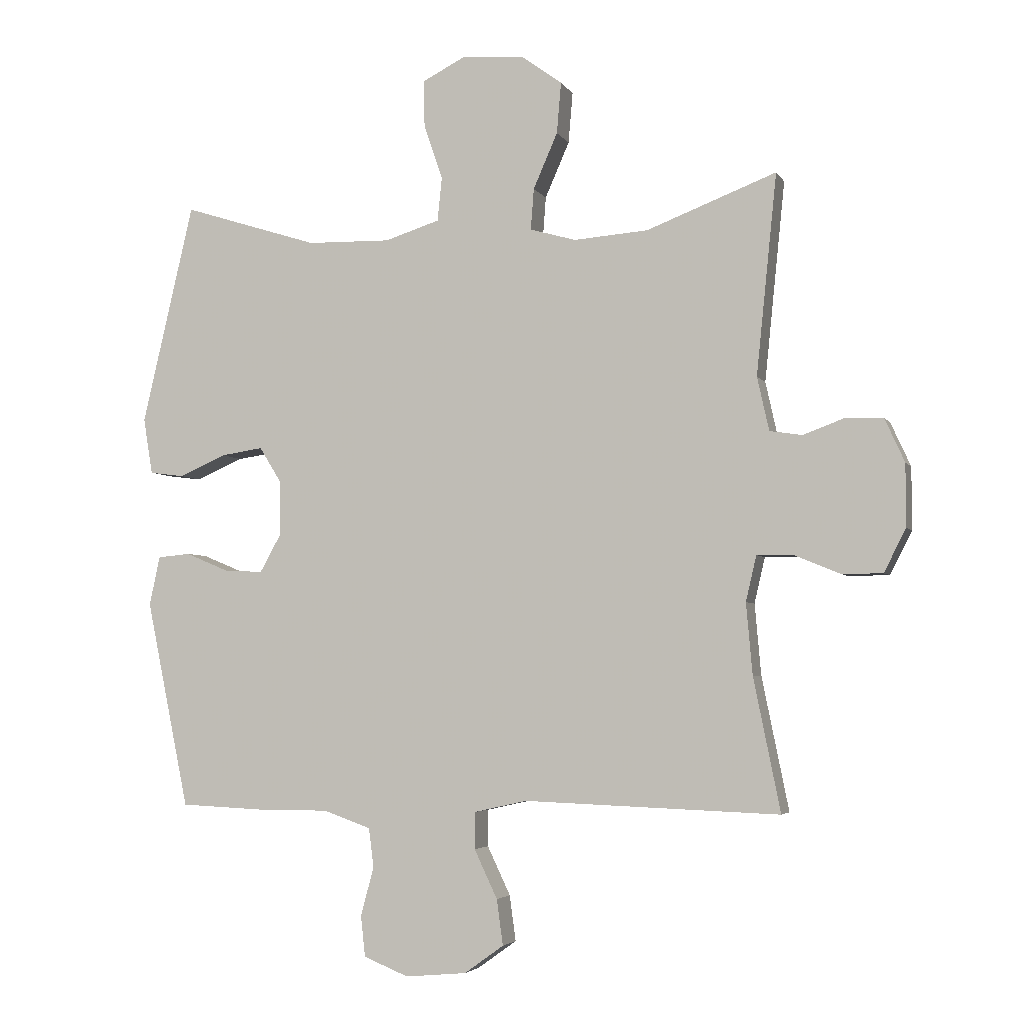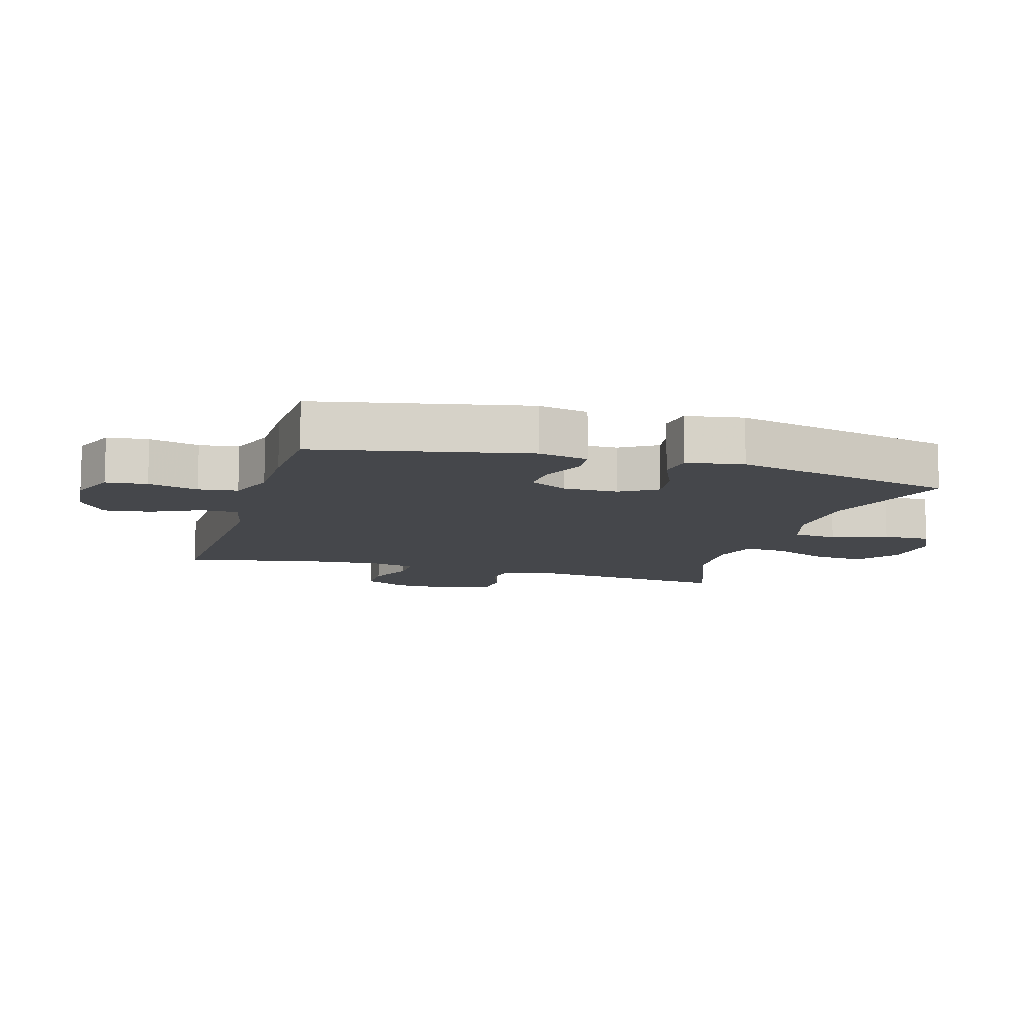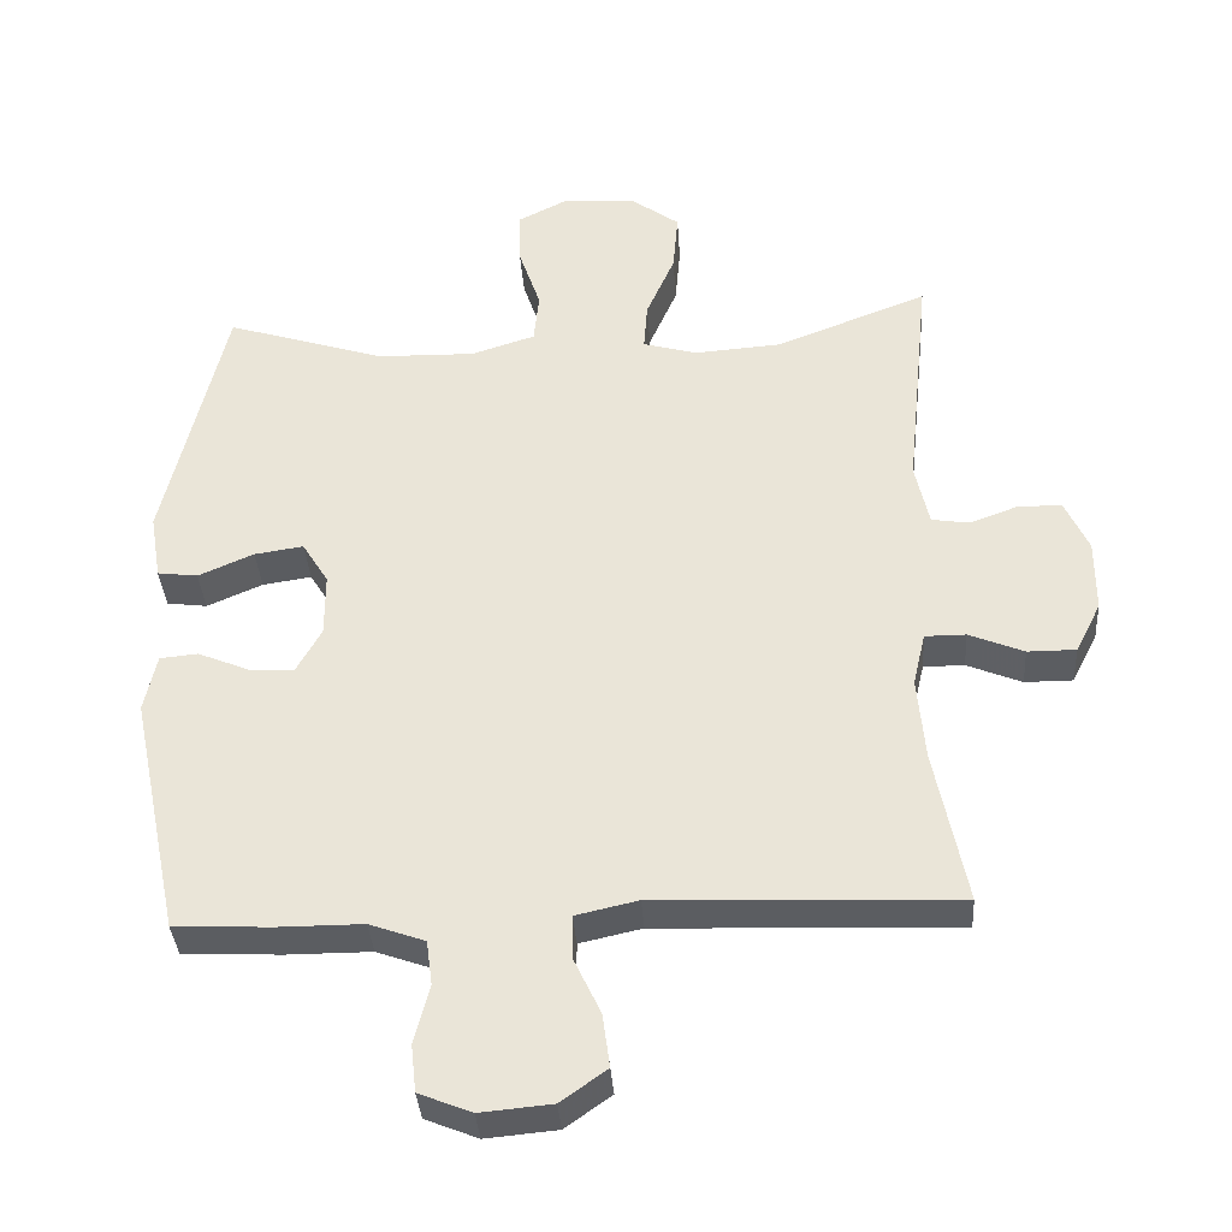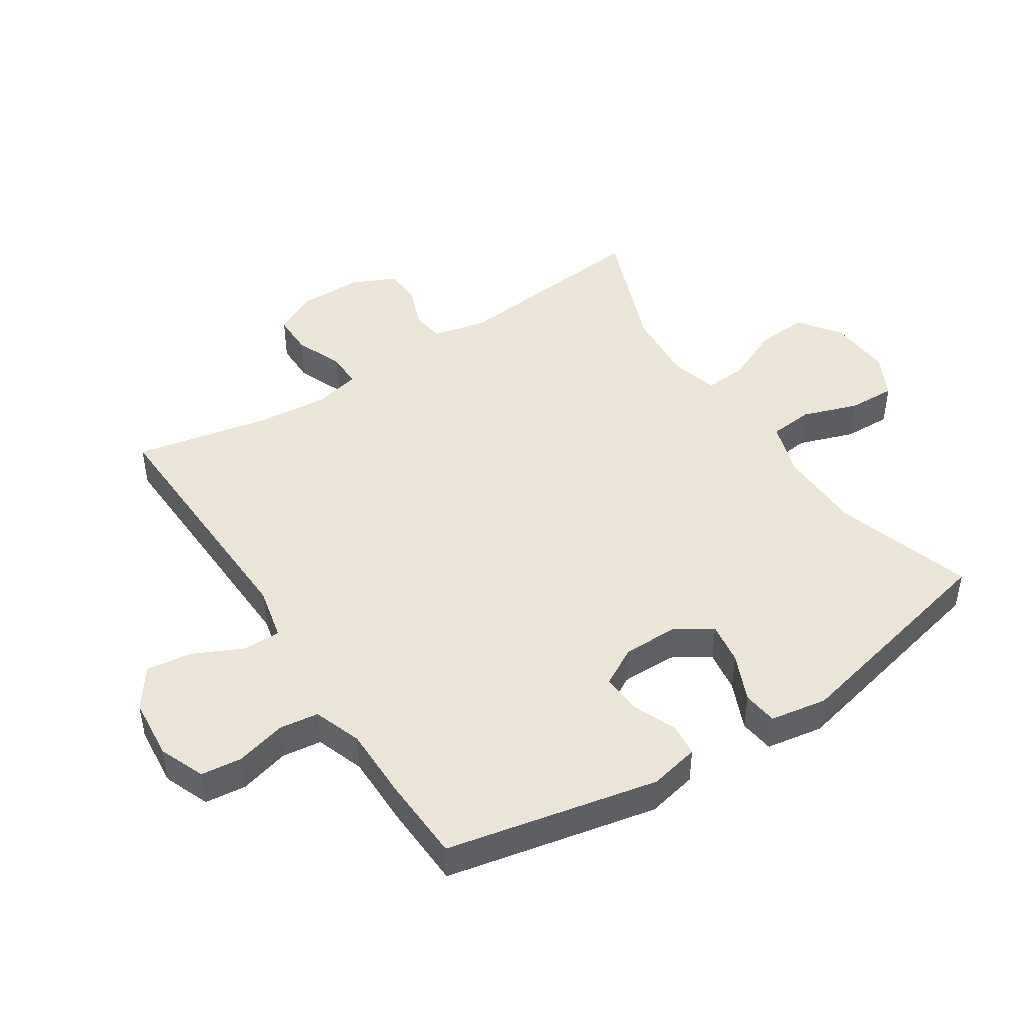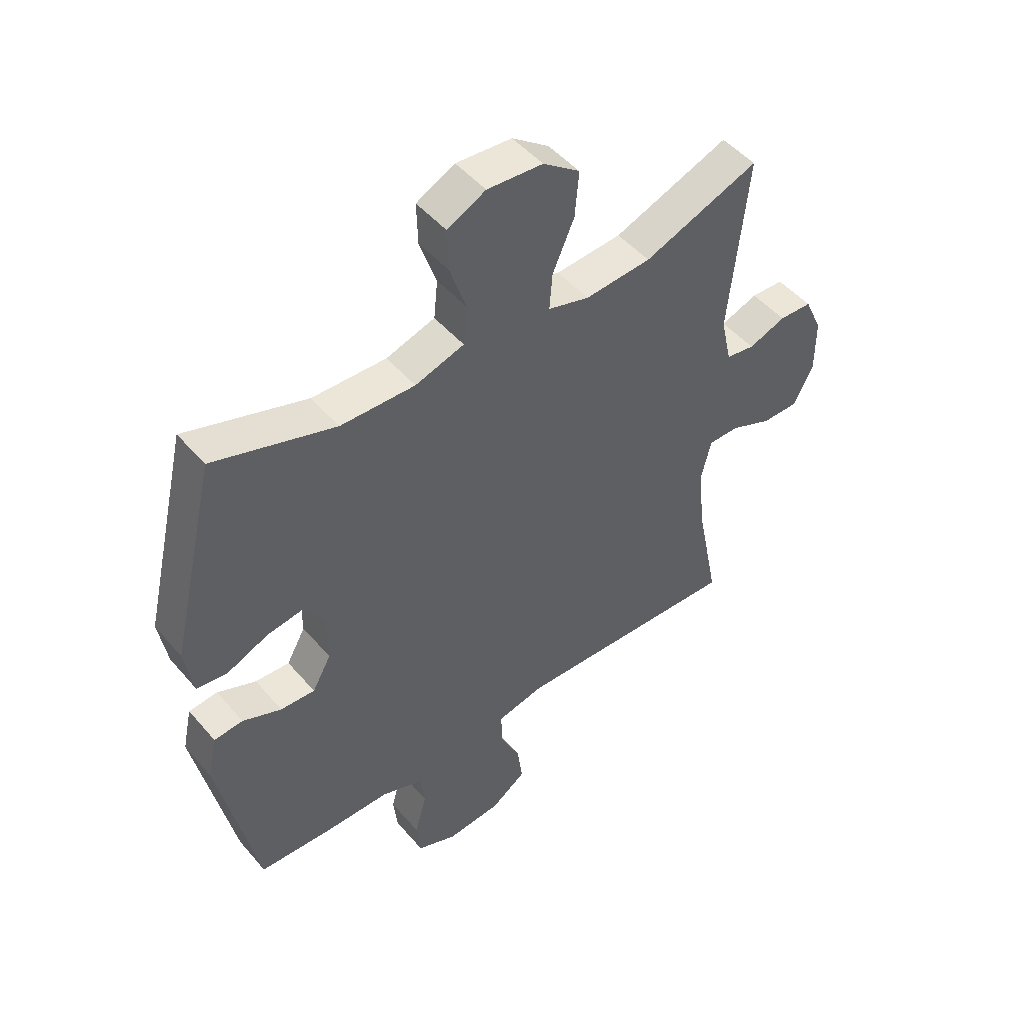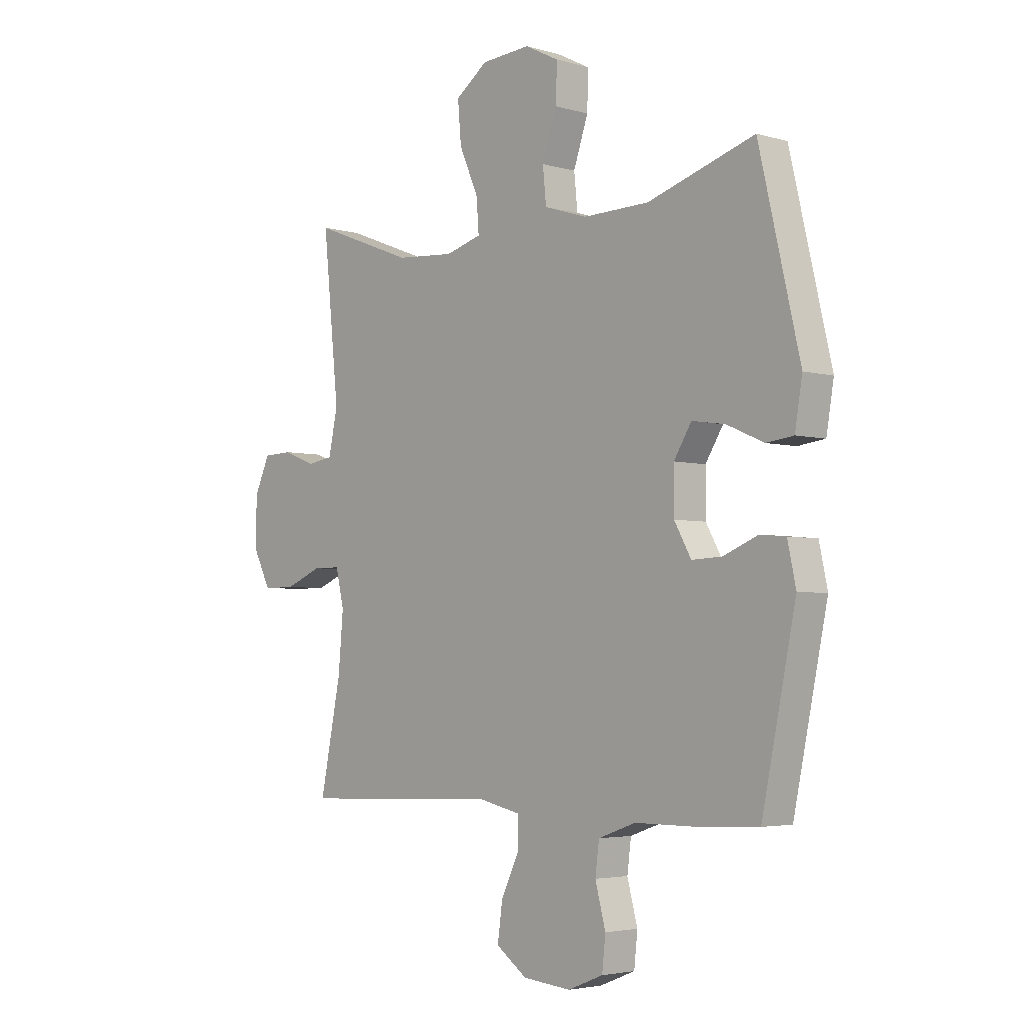
<metadata>
{"format":"obj","ext":"obj","renderer":"f3d","projection":"perspective","resolution":1024,"background":"white","views":[{"elev":-4.1,"azim":17.0,"up":"+Z"},{"elev":-10.6,"azim":-106.5,"up":"+Y"},{"elev":-36.1,"azim":3.8,"up":"+Z"},{"elev":45.8,"azim":-123.0,"up":"+Y"},{"elev":48.6,"azim":-38.5,"up":"+Z"},{"elev":-3.8,"azim":-133.1,"up":"+Z"}]}
</metadata>
<code>
v -0.5 0.07 0.5
v -0.282 0.07 0.431
v -0.148 0.07 0.428
v -0.06 0.07 0.456
v -0.053 0.07 0.526
v -0.083 0.07 0.614
v -0.085 0.07 0.689
v -0.016 0.07 0.724
v 0.084 0.07 0.717
v 0.15 0.07 0.669
v 0.143 0.07 0.587
v 0.104 0.07 0.498
v 0.099 0.07 0.432
v 0.173 0.07 0.411
v 0.292 0.07 0.42
v 0.5 0.07 0.5
v 0.467 0.07 0.179
v 0.486 0.07 0.093
v 0.538 0.07 0.085
v 0.605 0.07 0.11
v 0.664 0.07 0.108
v 0.696 0.07 0.038
v 0.696 0.07 -0.062
v 0.661 0.07 -0.131
v 0.595 0.07 -0.131
v 0.52 0.07 -0.1
v 0.464 0.07 -0.1
v 0.447 0.07 -0.173
v 0.457 0.07 -0.287
v 0.5 0.07 -0.5
v 0.09 0.07 -0.485
v 0.005 0.07 -0.504
v 0.005 0.07 -0.563
v 0.042 0.07 -0.641
v 0.052 0.07 -0.714
v -0.011 0.07 -0.759
v -0.109 0.07 -0.768
v -0.181 0.07 -0.739
v -0.188 0.07 -0.674
v -0.167 0.07 -0.595
v -0.175 0.07 -0.533
v -0.251 0.07 -0.506
v -0.366 0.07 -0.506
v -0.5 0.07 -0.5
v -0.569 0.07 -0.167
v -0.552 0.07 -0.088
v -0.5 0.07 -0.083
v -0.43 0.07 -0.112
v -0.368 0.07 -0.115
v -0.334 0.07 -0.054
v -0.334 0.07 0.033
v -0.37 0.07 0.091
v -0.437 0.07 0.081
v -0.513 0.07 0.048
v -0.568 0.07 0.055
v -0.583 0.07 0.145
v -0.5 0 0.5
v -0.282 0 0.431
v -0.148 0 0.428
v -0.06 0 0.456
v -0.053 0 0.526
v -0.083 0 0.614
v -0.085 0 0.689
v -0.016 0 0.724
v 0.084 0 0.717
v 0.15 0 0.669
v 0.143 0 0.587
v 0.104 0 0.498
v 0.099 0 0.432
v 0.173 0 0.411
v 0.292 0 0.42
v 0.5 0 0.5
v 0.467 0 0.179
v 0.486 0 0.093
v 0.538 0 0.085
v 0.605 0 0.11
v 0.664 0 0.108
v 0.696 0 0.038
v 0.696 0 -0.062
v 0.661 0 -0.131
v 0.595 0 -0.131
v 0.52 0 -0.1
v 0.464 0 -0.1
v 0.447 0 -0.173
v 0.457 0 -0.287
v 0.5 0 -0.5
v 0.09 0 -0.485
v 0.005 0 -0.504
v 0.005 0 -0.563
v 0.042 0 -0.641
v 0.052 0 -0.714
v -0.011 0 -0.759
v -0.109 0 -0.768
v -0.181 0 -0.739
v -0.188 0 -0.674
v -0.167 0 -0.595
v -0.175 0 -0.533
v -0.251 0 -0.506
v -0.366 0 -0.506
v -0.5 0 -0.5
v -0.569 0 -0.167
v -0.552 0 -0.088
v -0.5 0 -0.083
v -0.43 0 -0.112
v -0.368 0 -0.115
v -0.334 0 -0.054
v -0.334 0 0.033
v -0.37 0 0.091
v -0.437 0 0.081
v -0.513 0 0.048
v -0.568 0 0.055
v -0.583 0 0.145
f 53 54 55 56
f 52 53 56 1
f 51 52 1 2
f 50 51 2 3
f 45 46 47 48
f 45 48 49
f 42 43 44 45
f 41 42 45 49
f 37 38 39 40
f 37 40 41
f 36 37 41
f 33 34 35 36
f 32 33 36 41
f 31 32 41 49
f 29 30 31 49
f 23 24 25 26
f 23 26 27
f 22 23 27
f 19 20 21 22
f 18 19 22 27
f 17 18 27 28
f 15 16 17
f 14 15 17 28
f 9 10 11 12
f 9 12 13
f 8 9 13
f 5 6 7 8
f 4 5 8 13
f 50 3 4 13
f 28 29 49 50
f 13 14 28 50
f 112 111 110 109
f 57 112 109 108
f 58 57 108 107
f 59 58 107 106
f 104 103 102 101
f 105 104 101
f 101 100 99 98
f 105 101 98 97
f 96 95 94 93
f 97 96 93
f 97 93 92
f 92 91 90 89
f 97 92 89 88
f 105 97 88 87
f 105 87 86 85
f 82 81 80 79
f 83 82 79
f 83 79 78
f 78 77 76 75
f 83 78 75 74
f 84 83 74 73
f 73 72 71
f 84 73 71 70
f 68 67 66 65
f 69 68 65
f 69 65 64
f 64 63 62 61
f 69 64 61 60
f 69 60 59 106
f 106 105 85 84
f 106 84 70 69
f 1 57 58 2
f 2 58 59 3
f 3 59 60 4
f 4 60 61 5
f 5 61 62 6
f 6 62 63 7
f 7 63 64 8
f 8 64 65 9
f 9 65 66 10
f 10 66 67 11
f 11 67 68 12
f 12 68 69 13
f 13 69 70 14
f 14 70 71 15
f 15 71 72 16
f 16 72 73 17
f 17 73 74 18
f 18 74 75 19
f 19 75 76 20
f 20 76 77 21
f 21 77 78 22
f 22 78 79 23
f 23 79 80 24
f 24 80 81 25
f 25 81 82 26
f 26 82 83 27
f 27 83 84 28
f 28 84 85 29
f 29 85 86 30
f 30 86 87 31
f 31 87 88 32
f 32 88 89 33
f 33 89 90 34
f 34 90 91 35
f 35 91 92 36
f 36 92 93 37
f 37 93 94 38
f 38 94 95 39
f 39 95 96 40
f 40 96 97 41
f 41 97 98 42
f 42 98 99 43
f 43 99 100 44
f 44 100 101 45
f 45 101 102 46
f 46 102 103 47
f 47 103 104 48
f 48 104 105 49
f 49 105 106 50
f 50 106 107 51
f 51 107 108 52
f 52 108 109 53
f 53 109 110 54
f 54 110 111 55
f 55 111 112 56
f 56 112 57 1

</code>
